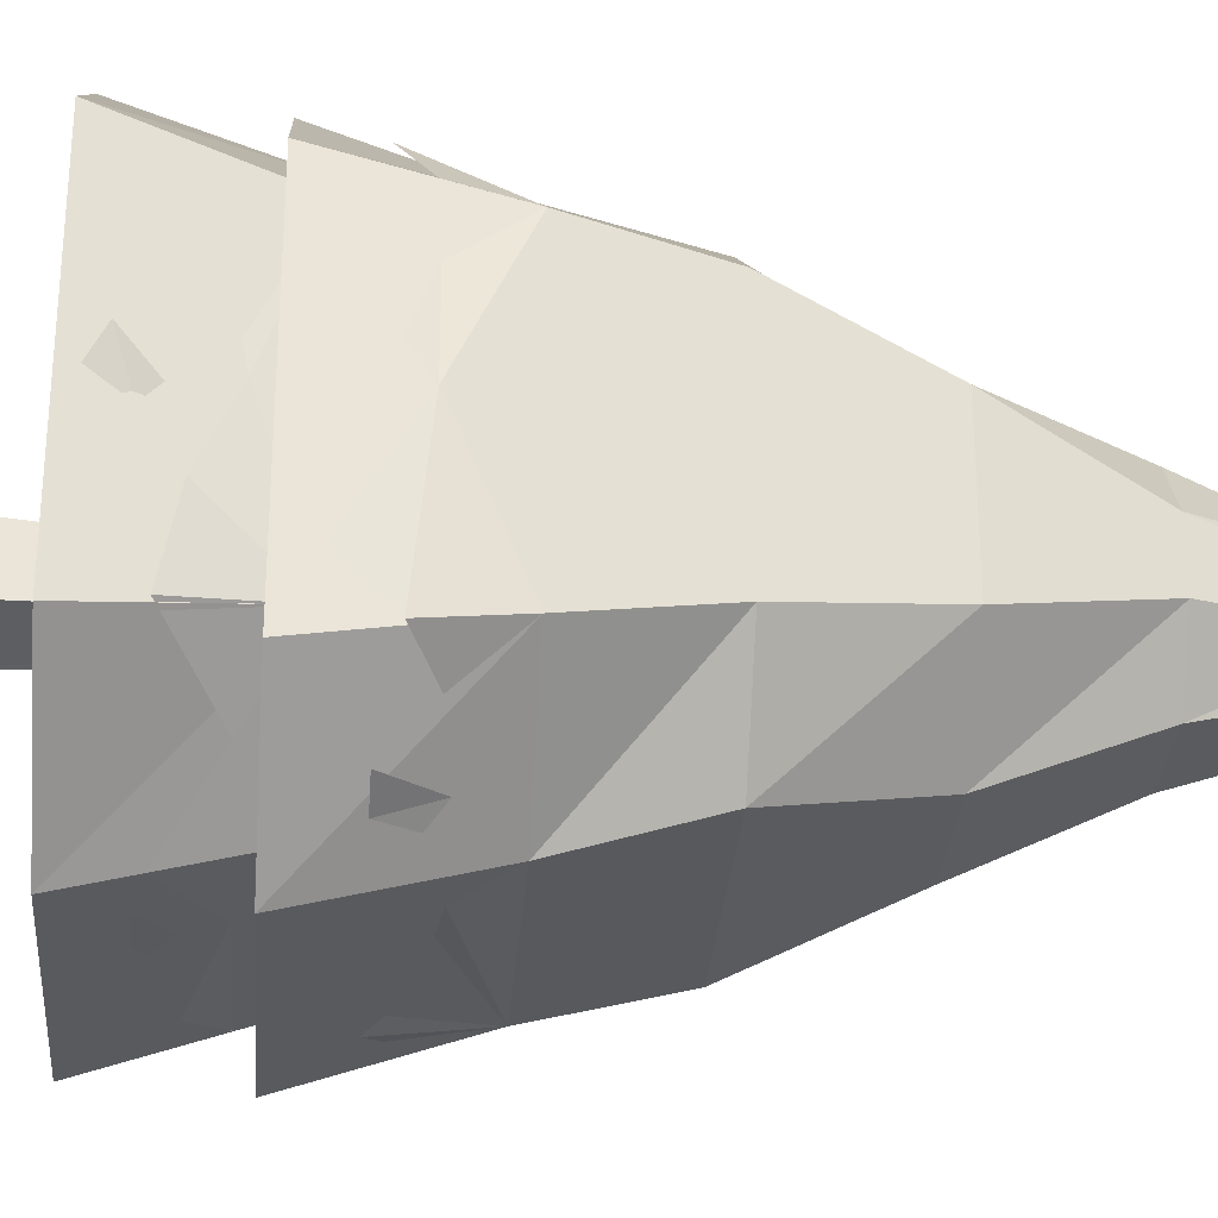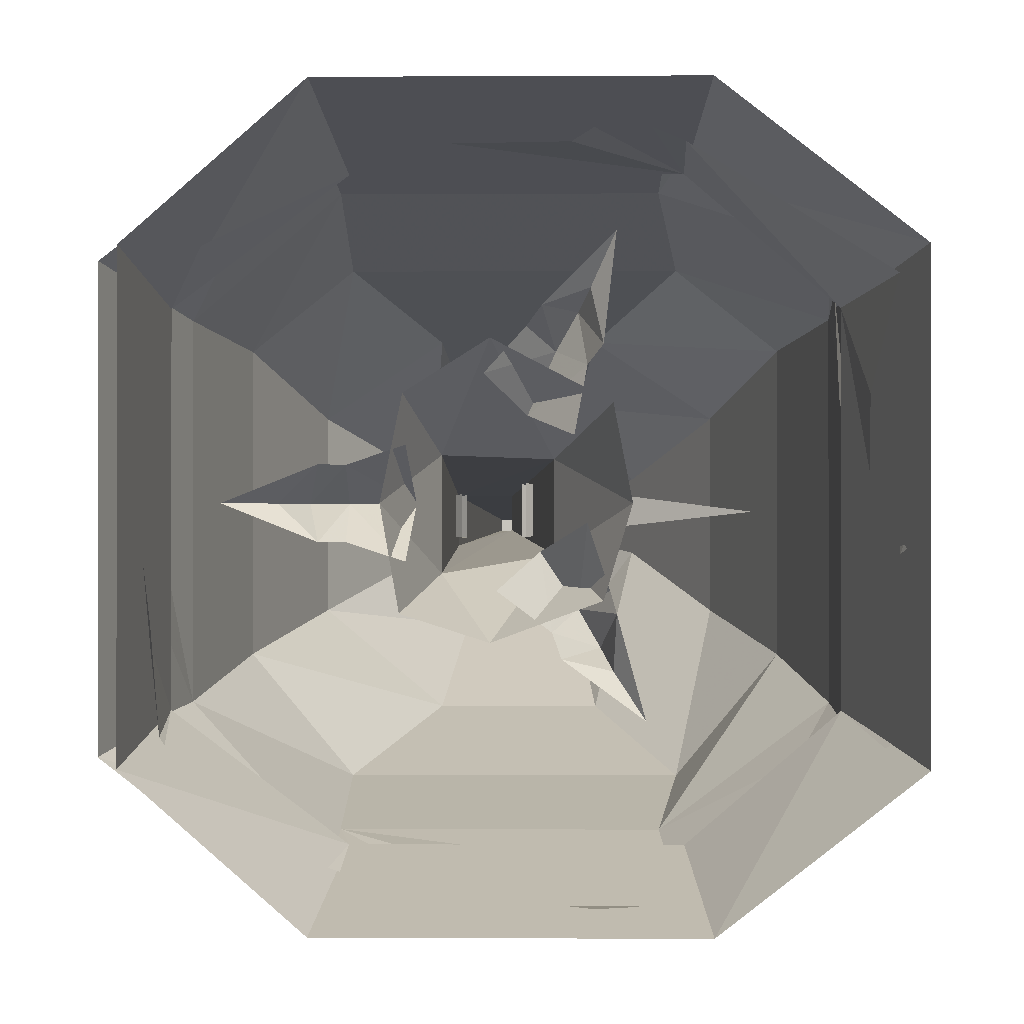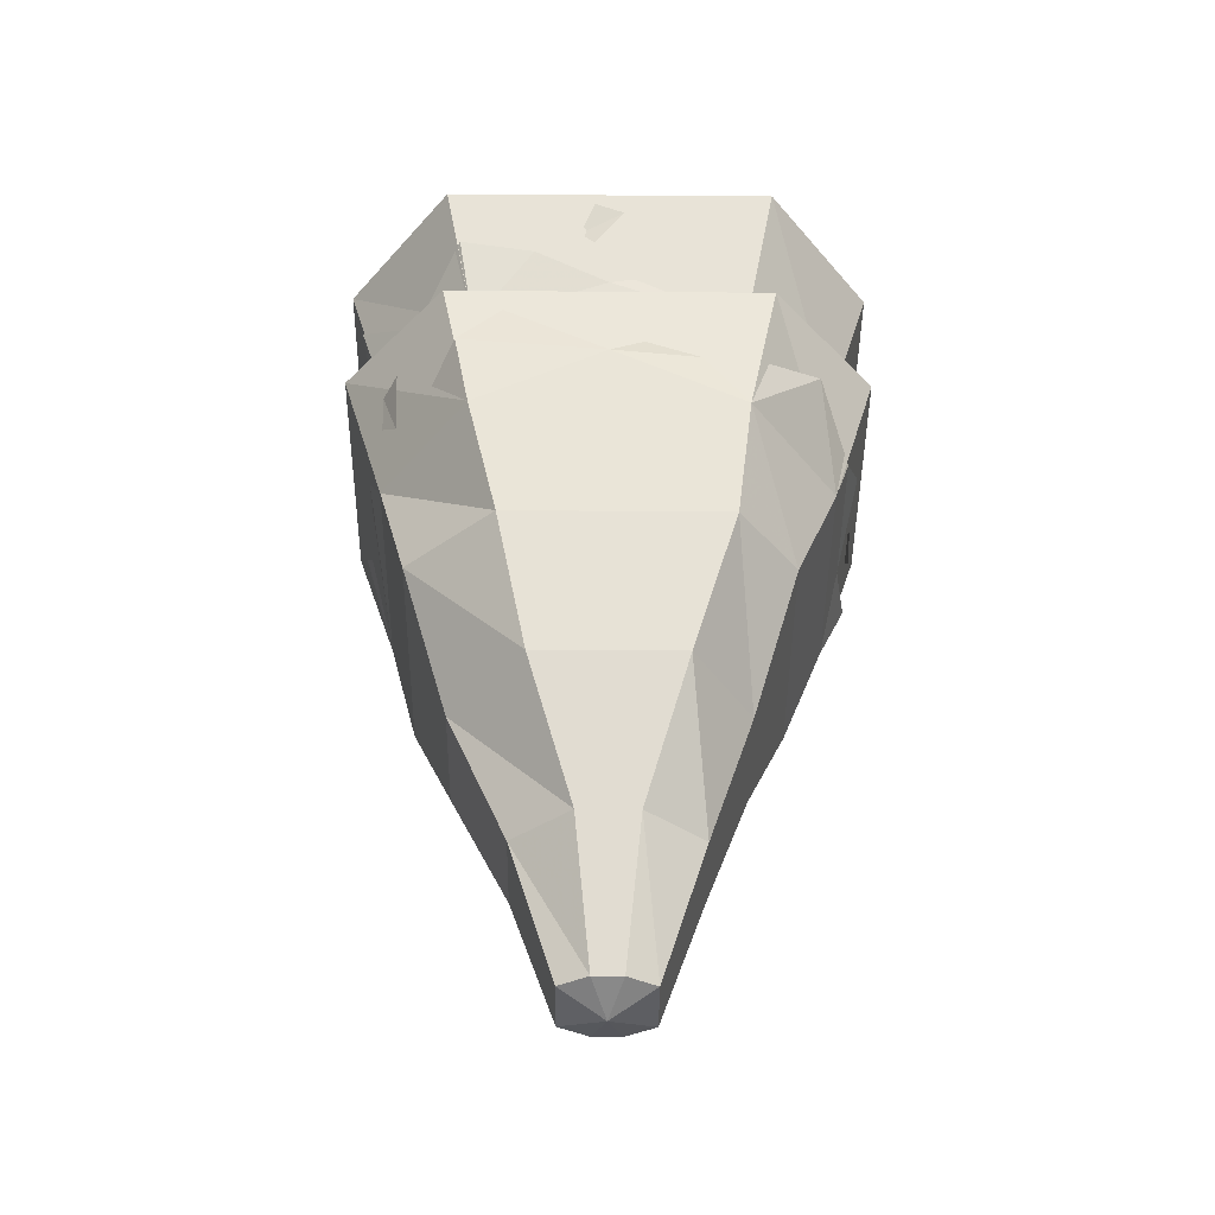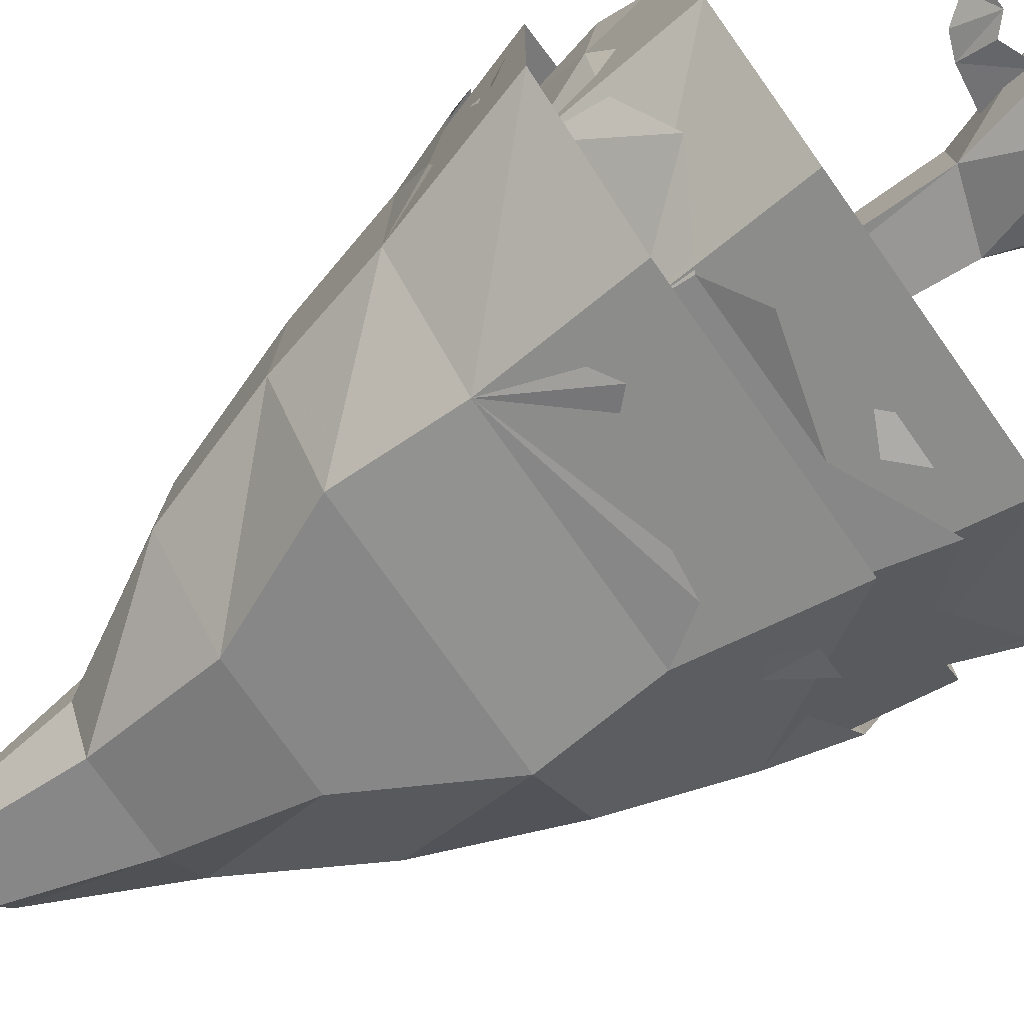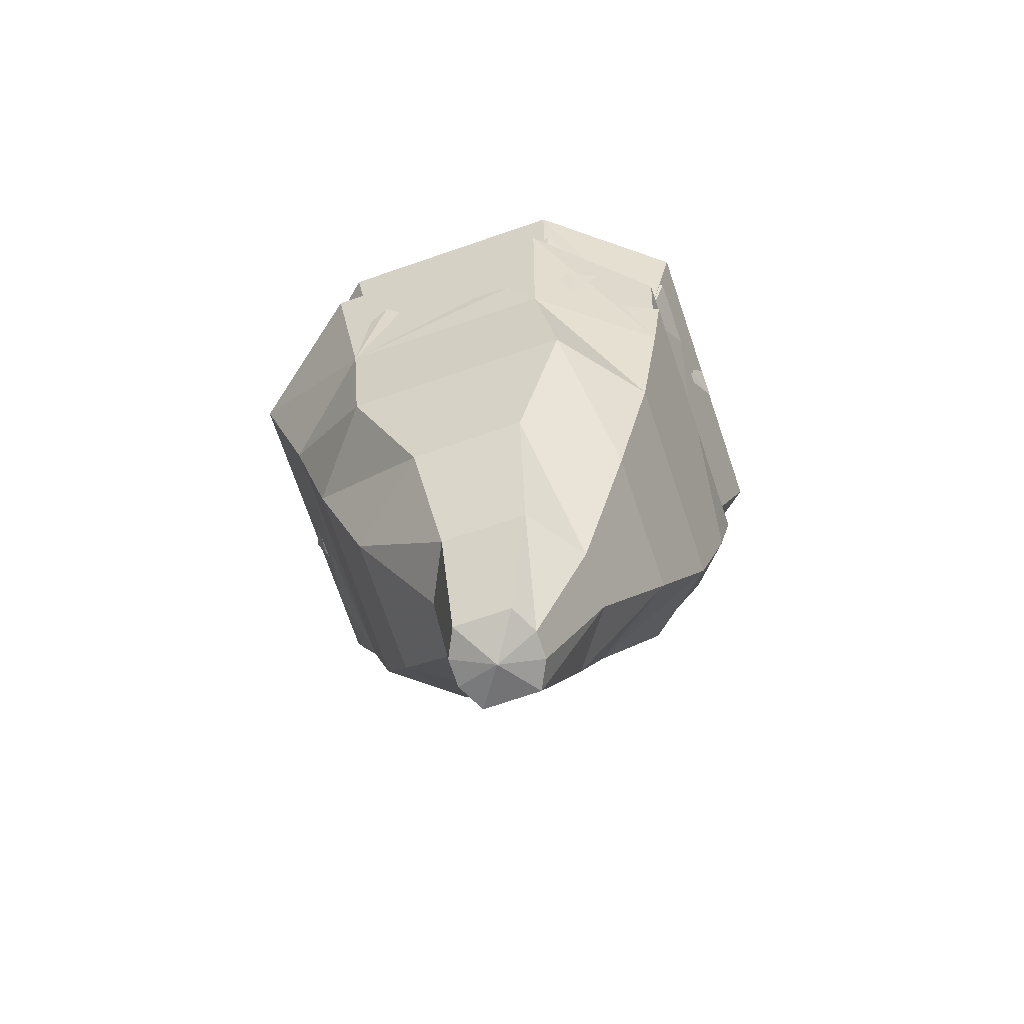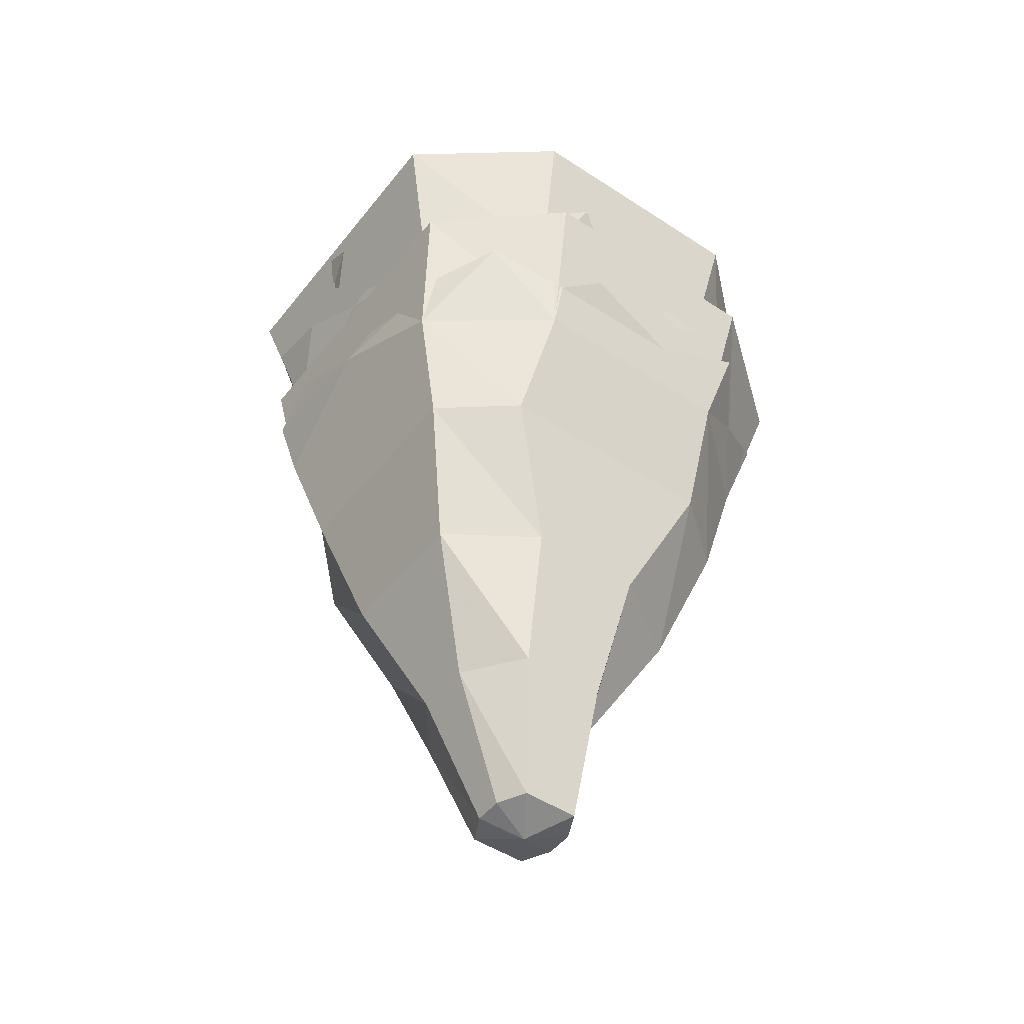
<metadata>
{"format":"obj","ext":"obj","renderer":"f3d","projection":"perspective","resolution":1024,"background":"white","views":[{"elev":-30.1,"azim":-94.3,"up":"+Z"},{"elev":-0.6,"azim":-178.5,"up":"+Z"},{"elev":-44.7,"azim":-90.5,"up":"+Y"},{"elev":-76.9,"azim":125.3,"up":"+Z"},{"elev":-73.1,"azim":-161.2,"up":"+Y"},{"elev":-48.3,"azim":-36.3,"up":"+Y"}]}
</metadata>
<code>
v -0.5 -2.312 0.75
v -0.4375 -1.812 0.9375
v -0.9375 -1.812 0.5625
v -0.8125 -2.312 0.5
v -0.25 -2.875 0.5625
v 0.25 -2.875 0.5625
v 0.5 -2.312 0.75
v 0.5 -1.812 0.9375
v -0.5 -1.188 1.125
v -1 -1.188 0.6875
v -1 -1.188 -0.6875
v -0.9375 -1.812 -0.5625
v -0.8125 -2.312 -0.4375
v -0.625 -2.875 0.3125
v -0.1875 -3.438 0.375
v 0.1875 -3.438 0.375
v 0.3125 -3.438 0.125
v 0.625 -2.875 0.3125
v 0.8125 -2.312 0.5
v 0.9375 -1.812 0.5625
v 0.5625 -1.188 1.125
v 0.8125 -2.312 -0.4375
v 0.9375 -1.812 -0.5625
v 0.625 -2.875 -0.3125
v 0.25 -2.875 -0.625
v 0.5 -2.312 -0.8125
v 0.5 -1.812 -0.9375
v 1.125 -1.188 -0.6875
v 1.125 -1.188 0.6875
v -0.5 -2.312 -0.8125
v -0.4375 -1.812 -0.9375
v -0.25 -2.875 -0.625
v -0.625 -2.875 -0.3125
v -0.5 -1.188 -1.125
v 0.5625 -1.188 -1.125
v -0.0625 -1.156 -0.07812
v -0.04688 -1.32 -0.07812
v -0.7188 -1.977 0
v -0.0625 -1.156 0.07031
v -0.04688 -1.32 0.07031
v 0.5625 -2.25 -0.007812
v 0.125 -1.773 -0.07812
v 0.1328 -1.602 -0.07812
v 0.1328 -1.602 0.04688
v 0.125 -1.773 0.04688
v 0.3516 -0.1953 0
v 0.1875 -0.2188 0
v 0.2031 0 -0.1406
v 0.3516 -0.0625 -0.09375
v 0.4141 0 -0.09375
v 0.4453 -0.1562 0
v 0.3516 -0.0625 0.09375
v 0.2031 0 0.1406
v 0.4141 0 0.09375
v 0.5156 -0.0625 0
v 0.6484 0 0
v 0.03906 -3.906 -0.007812
v 0 -2.031 0.04688
v 0 -2.031 -0.05469
v 0.03906 -3.906 -0.04688
v 0.08594 -3.906 -0.007812
v 0.1562 -1.938 0.04688
v -0.1484 -0.4531 0.1172
v -0.1484 -0.4531 -0.125
v 0.1328 -0.3594 -0.1719
v 0.1562 -1.938 -0.1016
v 0.08594 -3.906 -0.04688
v 0.1328 -0.3594 0.125
v 0 0 0.3984
v -0.2969 0 0.2422
v -0.3438 0 0
v -0.2734 0 -0.2344
v 0 0 -0.3359
v 0.2188 0 -0.2656
v 0.2656 0 0
v 0.2109 0 0.2656
v -0.1562 -0.1953 0.375
v -0.08594 -0.2188 0.2188
v 0.01562 0 0.3125
v -0.08594 -0.0625 0.4297
v -0.125 0 0.4766
v -0.2109 -0.1562 0.4688
v -0.2344 -0.0625 0.3359
v -0.2031 0 0.1641
v -0.2734 0 0.3828
v -0.2422 -0.0625 0.5234
v -0.3047 0 0.6562
v -0.2109 -0.1953 -0.2578
v -0.1172 -0.2188 -0.1172
v -0.2344 0 -0.04688
v -0.2891 -0.0625 -0.2109
v -0.3047 0 -0.2656
v -0.2656 -0.1562 -0.3516
v -0.1484 -0.0625 -0.3125
v -0.01562 0 -0.2109
v -0.1719 0 -0.375
v -0.2969 -0.0625 -0.4062
v -0.375 0 -0.5234
v 0.3125 -3.438 -0.125
v 0.1875 -3.438 -0.375
v -0.1875 -3.438 -0.375
v -0.375 -3.438 0.125
v -0.0625 -4 0.1875
v 0.1875 -4 0.1875
v 0.25 -4 0.0625
v 0.25 -4 -0.0625
v -0.375 -3.438 -0.125
v -0.125 -4 -0.0625
v -0.125 -4 0.0625
v 0.0625 -4.062 0
v 0.1875 -4 -0.1875
v -0.0625 -4 -0.1875
v 0.375 -1.375 1.062
v 0.25 -1.312 1.062
v 0.125 -1.438 1.062
v 0.25 -1.5 1.062
v 0.1875 -1.625 1
v -0.25 -1.5 1.062
v -0.4375 -1.625 1
v 0.5625 -1.5 1.062
v 0.75 -1.625 0.8125
v 1.062 -1.438 0.625
v 1.062 -1.5 0.3125
v 1 -1.625 0
v 1 -1.562 -0.3125
v 1.062 -1.375 -0.625
v 0.5 -1.562 -1
v 0.3125 -1.438 -1.062
v 0.1875 -1.562 -1
v -0.3125 -1.625 -1
v -0.75 -1.438 0.875
v -0.9375 -1.562 0.625
v -1 -1.562 0
v -1 -1.5 -0.625
v -1 -1.312 -0.4375
v -0.9375 -1.375 0.3125
v -0.625 -1.438 -0.9375
v -0.5625 -1.562 -0.9375
v -0.625 -1.625 -0.875
v -0.75 -1.438 -0.875
v 1.062 -1.375 0.125
v 1.062 -1.438 0.0625
v 1.062 -1.375 -0.0625
v 1.125 -1.25 0.0625
v 0.4375 -1.312 -0.9375
v 0.5 -0.6875 -1.125
v 1 -0.6875 -0.6875
v 0.9375 -1.312 -0.5625
v 1 -0.6875 0.6875
v 0.9375 -1.312 0.5625
v 0.5 -0.6875 1.125
v 0.4375 -1.312 0.9375
v -0.5625 -0.6875 1.125
v -0.5 -1.312 0.9375
v -1.125 -0.6875 0.6875
v -0.9375 -1.312 0.5625
v -1.125 -0.6875 -0.6875
v -0.9375 -1.312 -0.5625
v -0.5625 -0.6875 -1.125
v -0.5 -1.312 -0.9375
v -0.375 -0.875 -1.062
v -0.25 -0.8125 -1.062
v -0.125 -0.9375 -1.062
v -0.25 -1 -1.062
v -0.1875 -1.125 -1
v 0.25 -1 -1.062
v 0.4375 -1.125 -1
v -0.5625 -0.9375 -1.062
v -0.75 -1.125 -0.8125
v -1.062 -0.9375 -0.625
v -1.062 -1 -0.3125
v -1 -1.125 0
v -1 -1.062 0.3125
v -1.062 -0.875 0.625
v -0.5 -1.062 1
v -0.3125 -0.9375 1.062
v -0.1875 -1.062 1
v 0.3125 -1.125 1
v 0.75 -0.9375 -0.875
v 0.9375 -1.062 -0.625
v 1 -1.062 0
v 1 -1 0.625
v 1 -0.8125 0.4375
v 0.9375 -0.875 -0.3125
v 0.625 -0.9375 0.9375
v 0.5625 -1.062 0.9375
v 0.625 -1.125 0.875
v 0.75 -0.9375 0.875
v -1.062 -0.875 -0.125
v -1.062 -0.9375 -0.0625
v -1.125 -0.8125 0.0625
v -1.125 -0.75 -0.0625
f 1 2 3
f 1 3 4
f 1 4 5
f 1 5 6
f 1 6 7
f 1 7 2
f 2 7 8
f 3 12 4
f 4 12 13
f 4 13 14
f 4 14 5
f 5 14 15
f 5 15 16
f 5 16 6
f 6 16 17
f 6 17 18
f 6 18 7
f 7 18 19
f 7 19 8
f 8 19 20
f 22 23 20
f 22 20 19
f 22 19 24
f 22 24 25
f 22 25 26
f 22 26 23
f 23 26 27
f 30 31 27
f 30 27 26
f 30 26 32
f 30 32 33
f 30 33 13
f 30 13 31
f 31 13 12
f 24 19 18
f 24 18 99
f 24 99 100
f 24 100 25
f 25 100 101
f 25 101 32
f 25 32 26
f 14 13 33
f 14 33 102
f 14 102 15
f 15 102 103
f 15 103 104
f 15 104 16
f 16 104 105
f 16 105 17
f 17 105 106
f 17 106 99
f 17 99 18
f 107 33 32
f 107 32 101
f 107 101 108
f 107 108 109
f 107 109 102
f 107 102 33
f 102 109 103
f 103 109 110
f 103 110 104
f 104 110 105
f 105 110 106
f 106 110 111
f 106 111 99
f 99 111 100
f 100 111 112
f 100 112 101
f 101 112 108
f 108 112 110
f 108 110 109
f 112 111 110
f 113 114 115
f 113 115 116
f 117 118 119
f 117 119 2
f 117 2 8
f 117 8 120
f 120 8 121
f 121 8 20
f 121 20 122
f 122 20 123
f 123 20 124
f 124 20 23
f 124 23 125
f 125 23 126
f 126 23 127
f 127 23 27
f 127 27 128
f 128 27 129
f 129 27 130
f 130 27 31
f 131 3 2
f 131 2 119
f 132 3 131
f 3 132 133
f 3 133 12
f 12 133 134
f 12 134 31
f 133 135 134
f 133 132 136
f 137 138 139
f 137 139 140
f 141 142 143
f 141 143 144
f 161 162 163
f 161 163 164
f 165 166 167
f 165 167 145
f 165 145 160
f 165 160 168
f 168 160 169
f 169 160 158
f 169 158 170
f 170 158 171
f 171 158 172
f 172 158 156
f 172 156 173
f 173 156 174
f 174 156 175
f 175 156 154
f 175 154 176
f 176 154 177
f 177 154 178
f 178 154 152
f 179 148 145
f 179 145 167
f 180 148 179
f 148 180 181
f 148 181 150
f 150 181 182
f 150 182 152
f 181 183 182
f 181 180 184
f 185 186 187
f 185 187 188
f 189 190 191
f 189 191 192
f 2 8 9
f 2 9 10
f 2 10 3
f 3 10 11
f 3 11 12
f 8 20 21
f 8 21 9
f 23 27 28
f 23 28 29
f 23 29 20
f 20 29 21
f 31 12 34
f 31 34 35
f 31 35 27
f 27 35 28
f 12 11 34
f 145 146 147
f 145 147 148
f 148 147 149
f 148 149 150
f 150 149 151
f 150 151 152
f 152 151 153
f 152 153 154
f 154 153 155
f 154 155 156
f 156 155 157
f 156 157 158
f 158 157 159
f 158 159 160
f 160 159 146
f 160 146 145
f 36 37 38
f 36 38 39
f 39 38 40
f 40 38 37
f 41 42 43
f 41 43 44
f 41 44 45
f 41 45 42
f 46 47 48
f 46 48 49
f 46 49 50
f 46 50 51
f 46 51 52
f 46 52 47
f 47 52 53
f 51 54 52
f 54 51 55
f 54 55 56
f 56 55 50
f 50 55 51
f 57 58 59
f 57 59 60
f 57 60 61
f 57 61 58
f 58 61 62
f 58 62 63
f 58 63 64
f 58 64 59
f 59 64 65
f 59 65 66
f 59 66 60
f 60 66 67
f 60 67 61
f 61 67 62
f 62 67 66
f 62 66 68
f 62 68 63
f 63 68 69
f 63 69 70
f 63 70 71
f 63 71 64
f 64 71 72
f 64 72 73
f 64 73 65
f 65 73 74
f 65 74 75
f 65 75 68
f 65 68 66
f 76 69 68
f 76 68 75
f 77 78 79
f 77 79 80
f 77 80 81
f 77 81 82
f 77 82 83
f 77 83 78
f 78 83 84
f 82 85 83
f 85 82 86
f 85 86 87
f 87 86 81
f 81 86 82
f 88 89 90
f 88 90 91
f 88 91 92
f 88 92 93
f 88 93 94
f 88 94 89
f 89 94 95
f 93 96 94
f 96 93 97
f 96 97 98
f 98 97 92
f 92 97 93

</code>
